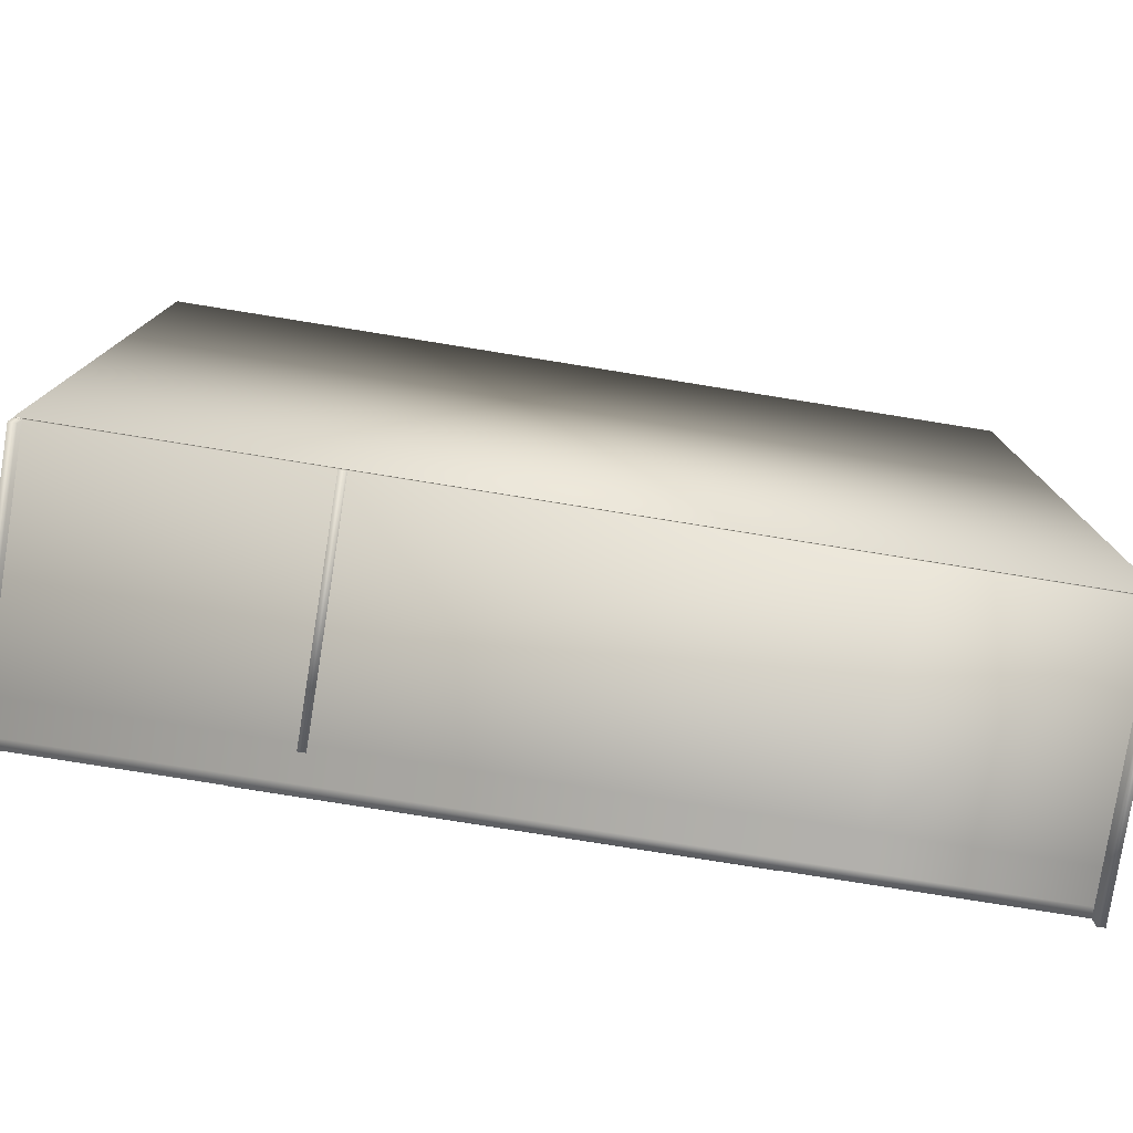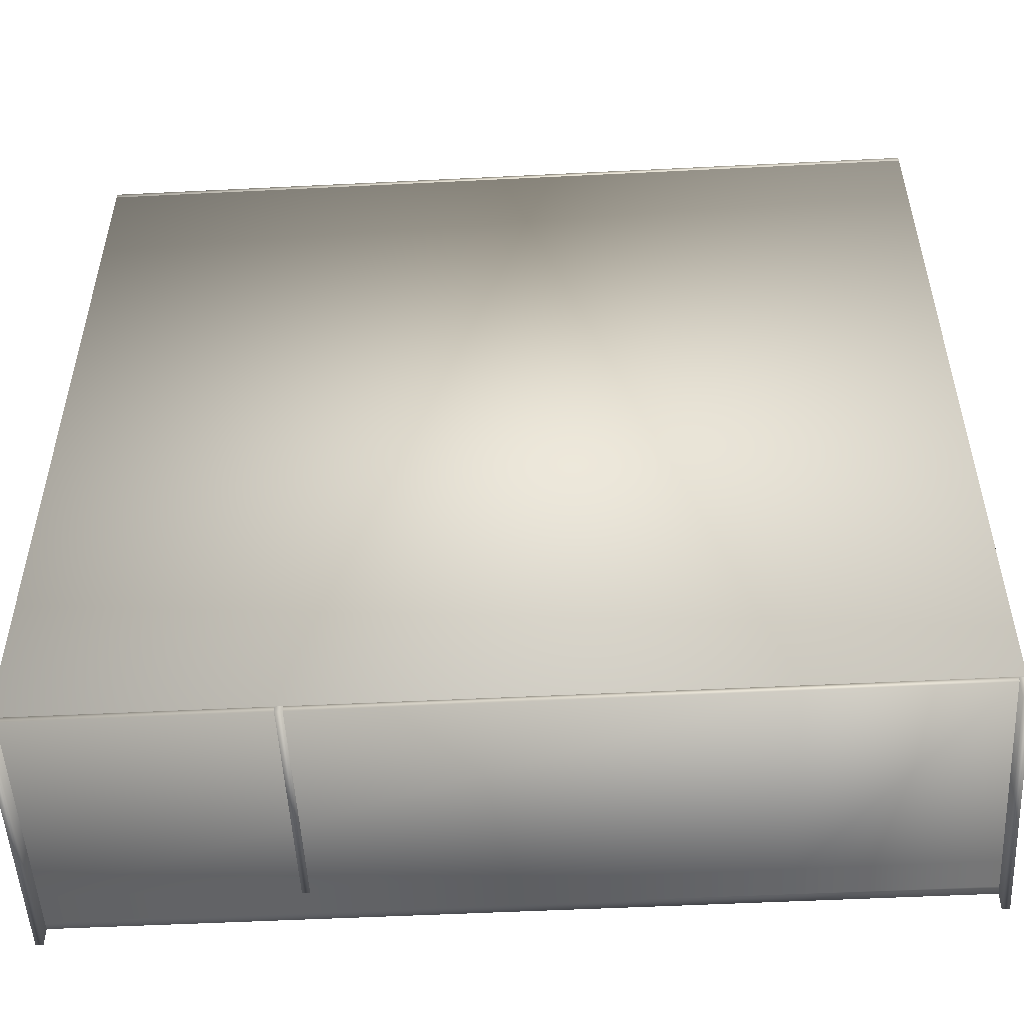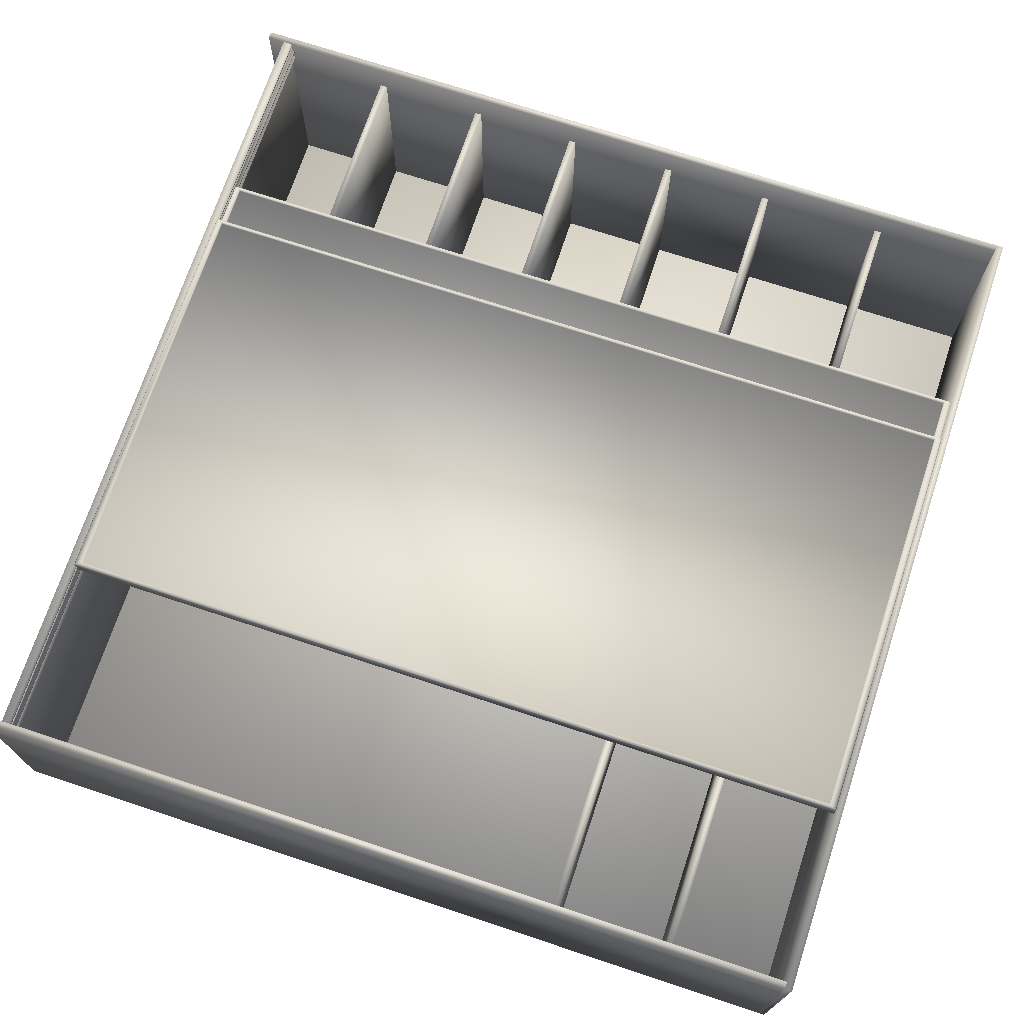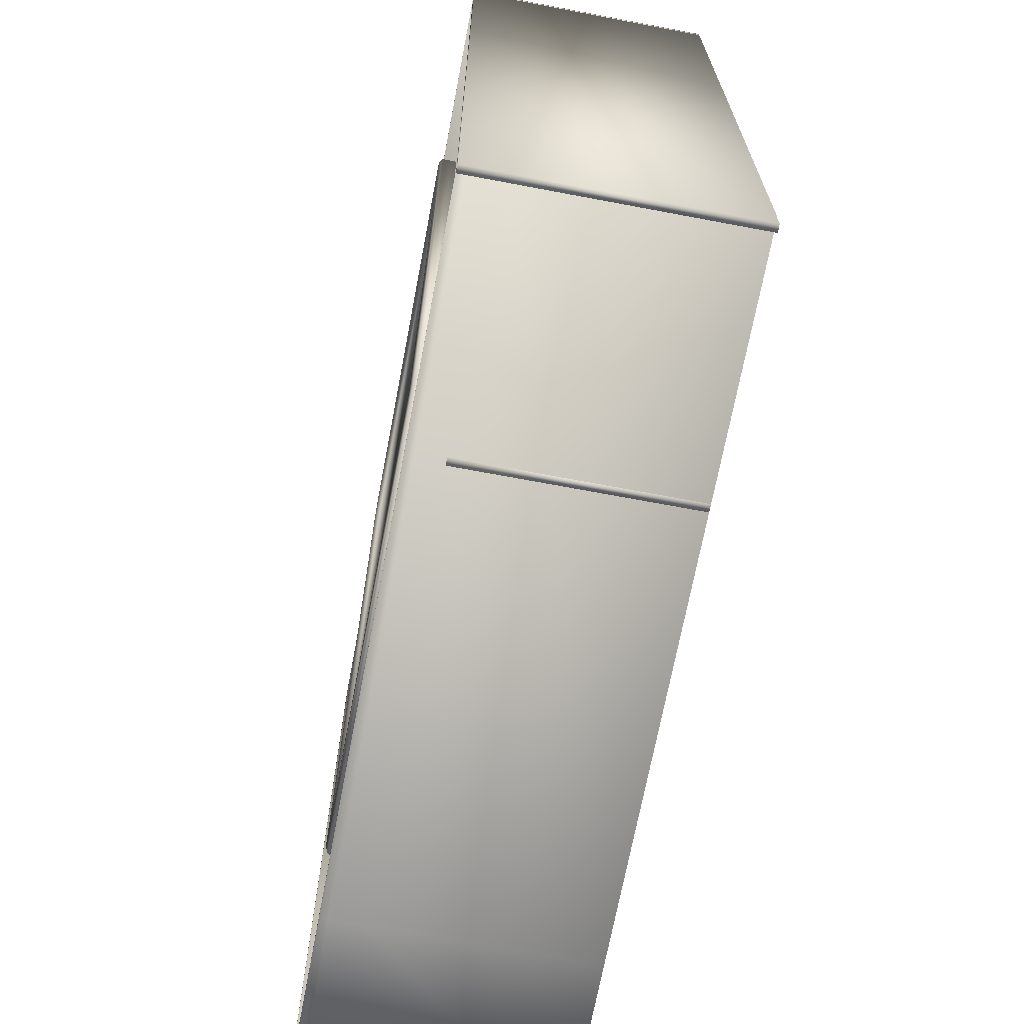
<metadata>
{"format":"obj","ext":"obj","renderer":"f3d","projection":"perspective","resolution":1024,"background":"white","views":[{"elev":-78.7,"azim":170.9,"up":"+Y"},{"elev":-52.0,"azim":-176.9,"up":"+Y"},{"elev":71.5,"azim":108.3,"up":"+Z"},{"elev":-69.5,"azim":79.3,"up":"+Y"}]}
</metadata>
<code>
g MeshBody2
v -236.7 31.44 534.4
v -236.7 892.6 534.4
v -236.7 31.44 549.1
v -236.7 892.6 549.1
v 202.1 31.44 534.4
v 202.1 892.6 534.4
v 202.1 31.44 549.1
v 202.1 892.6 549.1
v -236.1 891.3 551.7
v -236.1 32.68 551.7
v 201.5 32.68 551.7
v 201.5 891.3 551.7
v -232.7 884.8 553.8
v -232.7 39.17 553.8
v 198.2 39.17 553.8
v 198.2 884.8 553.8
v -232.7 884.8 549.3
v -232.7 39.17 549.3
v 198.2 39.17 549.3
v 198.2 884.8 549.3
f 1 2 4
f 1 4 3
f 3 4 9
f 3 9 10
f 7 8 6
f 7 6 5
f 5 6 2
f 5 2 1
f 3 7 5
f 3 5 1
f 8 4 2
f 8 2 6
f 9 12 16
f 9 16 13
f 8 7 11
f 8 11 12
f 7 3 10
f 7 10 11
f 4 8 12
f 4 12 9
f 16 15 19
f 16 19 20
f 10 9 13
f 10 13 14
f 12 11 15
f 12 15 16
f 11 10 14
f 11 14 15
f 18 17 20
f 18 20 19
f 15 14 18
f 15 18 19
f 13 16 20
f 13 20 17
f 14 13 17
f 14 17 18
g MeshBody3
v -184.1 31.44 550.2
v -184.1 892.6 550.2
v -184.1 31.44 565
v -184.1 892.6 565
v 254.8 31.44 550.2
v 254.8 892.6 550.2
v 254.8 31.44 565
v 254.8 892.6 565
v -183.4 891.3 567.5
v -183.4 32.68 567.5
v 254.1 32.68 567.5
v 254.1 891.3 567.5
v -180.1 884.8 569.7
v -180.1 39.17 569.7
v 250.8 39.17 569.7
v 250.8 884.8 569.7
v -180.1 884.8 565.1
v -180.1 39.17 565.1
v 250.8 39.17 565.1
v 250.8 884.8 565.1
f 21 22 24
f 21 24 23
f 23 24 29
f 23 29 30
f 27 28 26
f 27 26 25
f 25 26 22
f 25 22 21
f 23 27 25
f 23 25 21
f 28 24 22
f 28 22 26
f 29 32 36
f 29 36 33
f 28 27 31
f 28 31 32
f 27 23 30
f 27 30 31
f 24 28 32
f 24 32 29
f 36 35 39
f 36 39 40
f 30 29 33
f 30 33 34
f 32 31 35
f 32 35 36
f 31 30 34
f 31 34 35
f 38 37 40
f 38 40 39
f 35 34 38
f 35 38 39
f 33 36 40
f 33 40 37
f 34 33 37
f 34 37 38
g MeshBody4
v 9.474 143.8 529.3
v 9.474 151.2 529.3
v 9.474 143.8 307.4
v 9.474 151.2 307.4
v 194.4 143.8 529.3
v 194.4 151.2 529.3
v 194.4 143.8 307.4
v 194.4 151.2 307.4
v 9.474 263.1 529.3
v 9.474 270.5 529.3
v 9.474 263.1 307.4
v 9.474 270.5 307.4
v 194.4 263.1 529.3
v 194.4 270.5 529.3
v 194.4 263.1 307.4
v 194.4 270.5 307.4
v 9.474 380.8 529.3
v 9.474 388.2 529.3
v 9.474 380.8 307.4
v 9.474 388.2 307.4
v 194.4 380.8 529.3
v 194.4 388.2 529.3
v 194.4 380.8 307.4
v 194.4 388.2 307.4
v 9.474 499.7 529.3
v 9.474 507.1 529.3
v 9.474 499.7 307.4
v 9.474 507.1 307.4
v 194.4 499.7 529.3
v 194.4 507.1 529.3
v 194.4 499.7 307.4
v 194.4 507.1 307.4
v -428.5 143.8 529.3
v -428.5 151.2 529.3
v -428.5 143.8 307.4
v -428.5 151.2 307.4
v -243.6 143.8 529.3
v -243.6 151.2 529.3
v -243.6 143.8 307.4
v -243.6 151.2 307.4
v -428.5 263.1 529.3
v -428.5 270.5 529.3
v -428.5 263.1 307.4
v -428.5 270.5 307.4
v -243.6 263.1 529.3
v -243.6 270.5 529.3
v -243.6 263.1 307.4
v -243.6 270.5 307.4
v -426.9 23.67 564.6
v -426.9 31.07 564.6
v -426.9 23.67 307.4
v -426.9 31.07 307.4
v 447.5 23.67 564.6
v 447.5 31.07 564.6
v 447.5 23.67 307.4
v 447.5 31.07 307.4
v -243.5 23.67 307.4
v -243.5 31.07 307.4
v -243.5 23.67 564.6
v -243.5 31.07 564.6
v -236.1 31.07 307.4
v -236.1 23.67 564.6
v -236.1 23.67 307.4
v -236.1 31.07 564.6
v -428.5 380.8 529.3
v -428.5 388.2 529.3
v -428.5 380.8 307.4
v -428.5 388.2 307.4
v -243.6 380.8 529.3
v -243.6 388.2 529.3
v -243.6 380.8 307.4
v -243.6 388.2 307.4
v -428.5 499.7 529.3
v -428.5 507.1 529.3
v -428.5 499.7 307.4
v -428.5 507.1 307.4
v -243.6 499.7 529.3
v -243.6 507.1 529.3
v -243.6 499.7 307.4
v -243.6 507.1 307.4
v -434 4.908 564.6
v -434 892.4 564.6
v -434 4.908 307.4
v -434 892.4 307.4
v -426.6 4.908 564.6
v -426.6 892.4 564.6
v -426.6 4.908 307.4
v -426.6 892.4 307.4
v -428.5 618.5 529.3
v -428.5 625.9 529.3
v -428.5 618.5 307.4
v -428.5 625.9 307.4
v -243.6 618.5 529.3
v -243.6 625.9 529.3
v -243.6 618.5 307.4
v -243.6 625.9 307.4
v -428.5 755.5 529.3
v -428.5 762.9 529.3
v -428.5 755.5 307.4
v -428.5 762.9 307.4
v -243.6 755.5 529.3
v -243.6 762.9 529.3
v -243.6 755.5 307.4
v -243.6 762.9 307.4
v -243.8 31.12 529.3
v -243.8 892.8 529.3
v -243.8 31.12 307.4
v -243.8 892.8 307.4
v -236.4 31.12 529.3
v -236.4 892.8 529.3
v -236.4 31.12 307.4
v -236.4 892.8 307.4
v 9.371 618.5 529.3
v 9.371 625.9 529.3
v 9.371 618.5 307.4
v 9.371 625.9 307.4
v 194.3 618.5 529.3
v 194.3 625.9 529.3
v 194.3 618.5 307.4
v 194.3 625.9 307.4
v -236.9 638.9 529.3
v -236.9 646.3 529.3
v -236.9 638.9 307.4
v -236.9 646.3 307.4
v 1.945 638.9 529.3
v 1.945 646.3 529.3
v 1.945 638.9 307.4
v 1.945 646.3 307.4
v -236.9 765.3 529.3
v -236.9 772.7 529.3
v -236.9 765.3 307.4
v -236.9 772.7 307.4
v 1.945 765.3 529.3
v 1.945 772.7 529.3
v 1.945 765.3 307.4
v 1.945 772.7 307.4
v 2.032 32.01 529.3
v 2.032 892.8 529.3
v 2.032 32.01 307.4
v 2.032 892.8 307.4
v 9.428 32.01 529.3
v 9.428 892.8 529.3
v 9.428 32.01 307.4
v 9.428 892.8 307.4
v 9.371 755.5 529.3
v 9.371 762.9 529.3
v 9.371 755.5 307.4
v 9.371 762.9 307.4
v 194.3 755.5 529.3
v 194.3 762.9 529.3
v 194.3 755.5 307.4
v 194.3 762.9 307.4
v -434.1 892.4 564.6
v -434.1 899.8 564.6
v -434.1 892.4 307.4
v -434.1 899.8 307.4
v 447.5 892.4 564.6
v 447.5 899.8 564.6
v 447.5 892.4 307.4
v 447.5 899.8 307.4
v -434 30.13 314.3
v -434 892.8 314.3
v -434 30.13 306.9
v -434 892.8 306.9
v 447.6 30.13 314.3
v 447.6 892.8 314.3
v 447.6 30.13 306.9
v 447.6 892.8 306.9
v 201.6 638.9 529.3
v 201.6 646.3 529.3
v 201.6 638.9 307.4
v 201.6 646.3 307.4
v 440.5 638.9 529.3
v 440.5 646.3 529.3
v 440.5 638.9 307.4
v 440.5 646.3 307.4
v 194.2 23.42 529.3
v 194.2 892.4 529.3
v 194.2 23.42 307.4
v 194.2 892.4 307.4
v 201.6 23.42 529.3
v 201.6 892.4 529.3
v 201.6 23.42 307.4
v 201.6 892.4 307.4
v 201.6 765.3 529.3
v 201.6 772.7 529.3
v 201.6 765.3 307.4
v 201.6 772.7 307.4
v 440.5 765.3 529.3
v 440.5 772.7 529.3
v 440.5 765.3 307.4
v 440.5 772.7 307.4
v 440.2 4.872 564.6
v 440.2 892.4 564.6
v 440.2 4.872 307.4
v 440.2 892.4 307.4
v 447.6 4.872 564.6
v 447.6 892.4 564.6
v 447.6 4.872 307.4
v 447.6 892.4 307.4
v -426.9 23.67 555
v -426.9 31.07 553.6
v 447.5 23.67 555
v 447.5 31.07 553.6
v -243.5 31.07 553.6
v -243.5 23.67 555
v -236.1 31.07 553.6
v -236.1 23.67 555
v 447.5 33.76 556.2
v 447.5 33.76 563.5
v -243.5 33.76 563.5
v -426.9 33.76 563.5
v -236.1 33.76 563.5
v -243.5 33.76 556.2
v -236.1 33.76 556.2
v -426.9 33.76 556.2
v 447.5 34.12 557.2
v 447.5 34.12 562.5
v -243.5 34.12 562.5
v -426.9 34.12 562.5
v -236.1 34.12 562.5
v -243.5 34.12 557.2
v -236.1 34.12 557.2
v -426.9 34.12 557.2
v 447.5 32.23 557.2
v 447.5 32.23 562.5
v -243.5 32.23 562.5
v -426.9 32.23 562.5
v -236.1 32.23 562.5
v -243.5 32.23 557.2
v -236.1 32.23 557.2
v -426.9 32.23 557.2
v -426.9 31.07 535.2
v 447.5 23.67 534.7
v -426.9 23.67 534.7
v 447.5 31.07 535.2
v -243.5 31.07 535.2
v -243.5 23.67 534.7
v -236.1 31.07 535.2
v -236.1 23.67 534.7
v -426.9 31.07 522.6
v 447.5 23.67 522.6
v -426.9 23.67 522.6
v 447.5 31.07 522.6
v -243.5 31.07 522.6
v -243.5 23.67 522.6
v -236.1 31.07 522.6
v -236.1 23.67 522.6
v 447.5 35.43 536.9
v 447.5 35.54 549.2
v -243.5 35.43 536.9
v -243.5 35.54 549.2
v -236.1 35.43 536.9
v -236.1 35.54 549.2
v -426.9 35.54 549.2
v -426.9 35.43 536.9
v 447.5 35.87 537.4
v 447.5 35.87 548.2
v -243.5 35.87 537.4
v -243.5 35.87 548.2
v -236.1 35.87 537.4
v -236.1 35.87 548.2
v -426.9 35.87 548.2
v -426.9 35.87 537.4
v 447.5 28.95 537.4
v 447.5 28.95 548.2
v -243.5 28.95 537.4
v -243.5 28.95 548.2
v -236.1 28.95 537.4
v -236.1 28.95 548.2
v -426.9 28.95 548.2
v -426.9 28.95 537.4
f 41 42 44
f 41 44 43
f 43 44 48
f 43 48 47
f 47 48 46
f 47 46 45
f 45 46 42
f 45 42 41
f 43 47 45
f 43 45 41
f 48 44 42
f 48 42 46
f 49 50 52
f 49 52 51
f 51 52 56
f 51 56 55
f 55 56 54
f 55 54 53
f 53 54 50
f 53 50 49
f 51 55 53
f 51 53 49
f 56 52 50
f 56 50 54
f 57 58 60
f 57 60 59
f 59 60 64
f 59 64 63
f 63 64 62
f 63 62 61
f 61 62 58
f 61 58 57
f 59 63 61
f 59 61 57
f 64 60 58
f 64 58 62
f 65 66 68
f 65 68 67
f 67 68 72
f 67 72 71
f 71 72 70
f 71 70 69
f 69 70 66
f 69 66 65
f 67 71 69
f 67 69 65
f 72 68 66
f 72 66 70
f 73 74 76
f 73 76 75
f 75 76 80
f 75 80 79
f 79 80 78
f 79 78 77
f 77 78 74
f 77 74 73
f 75 79 77
f 75 77 73
f 80 76 74
f 80 74 78
f 81 82 84
f 81 84 83
f 83 84 88
f 83 88 87
f 87 88 86
f 87 86 85
f 85 86 82
f 85 82 81
f 83 87 85
f 83 85 81
f 88 84 82
f 88 82 86
f 283 281 92
f 283 92 91
f 103 101 96
f 103 96 95
f 243 244 94
f 243 94 93
f 99 100 90
f 99 90 89
f 248 243 93
f 248 93 102
f 244 247 255
f 244 255 249
f 104 94 250
f 104 250 253
f 241 246 99
f 241 99 89
f 102 104 100
f 102 100 99
f 91 92 98
f 91 98 97
f 93 94 104
f 93 104 102
f 247 245 254
f 247 254 255
f 246 248 102
f 246 102 99
f 97 98 101
f 97 101 103
f 105 106 108
f 105 108 107
f 107 108 112
f 107 112 111
f 111 112 110
f 111 110 109
f 109 110 106
f 109 106 105
f 107 111 109
f 107 109 105
f 112 108 106
f 112 106 110
f 113 114 116
f 113 116 115
f 115 116 120
f 115 120 119
f 119 120 118
f 119 118 117
f 117 118 114
f 117 114 113
f 115 119 117
f 115 117 113
f 120 116 114
f 120 114 118
f 121 122 124
f 121 124 123
f 123 124 128
f 123 128 127
f 127 128 126
f 127 126 125
f 125 126 122
f 125 122 121
f 123 127 125
f 123 125 121
f 128 124 122
f 128 122 126
f 129 130 132
f 129 132 131
f 131 132 136
f 131 136 135
f 135 136 134
f 135 134 133
f 133 134 130
f 133 130 129
f 131 135 133
f 131 133 129
f 136 132 130
f 136 130 134
f 137 138 140
f 137 140 139
f 139 140 144
f 139 144 143
f 143 144 142
f 143 142 141
f 141 142 138
f 141 138 137
f 139 143 141
f 139 141 137
f 144 140 138
f 144 138 142
f 145 146 148
f 145 148 147
f 147 148 152
f 147 152 151
f 151 152 150
f 151 150 149
f 149 150 146
f 149 146 145
f 147 151 149
f 147 149 145
f 152 148 146
f 152 146 150
f 153 154 156
f 153 156 155
f 155 156 160
f 155 160 159
f 159 160 158
f 159 158 157
f 157 158 154
f 157 154 153
f 155 159 157
f 155 157 153
f 160 156 154
f 160 154 158
f 161 162 164
f 161 164 163
f 163 164 168
f 163 168 167
f 167 168 166
f 167 166 165
f 165 166 162
f 165 162 161
f 163 167 165
f 163 165 161
f 168 164 162
f 168 162 166
f 169 170 172
f 169 172 171
f 171 172 176
f 171 176 175
f 175 176 174
f 175 174 173
f 173 174 170
f 173 170 169
f 171 175 173
f 171 173 169
f 176 172 170
f 176 170 174
f 177 178 180
f 177 180 179
f 179 180 184
f 179 184 183
f 183 184 182
f 183 182 181
f 181 182 178
f 181 178 177
f 179 183 181
f 179 181 177
f 184 180 178
f 184 178 182
f 185 186 188
f 185 188 187
f 187 188 192
f 187 192 191
f 191 192 190
f 191 190 189
f 189 190 186
f 189 186 185
f 187 191 189
f 187 189 185
f 192 188 186
f 192 186 190
f 193 194 196
f 193 196 195
f 195 196 200
f 195 200 199
f 199 200 198
f 199 198 197
f 197 198 194
f 197 194 193
f 195 199 197
f 195 197 193
f 200 196 194
f 200 194 198
f 201 202 204
f 201 204 203
f 203 204 208
f 203 208 207
f 207 208 206
f 207 206 205
f 205 206 202
f 205 202 201
f 203 207 205
f 203 205 201
f 208 204 202
f 208 202 206
f 209 210 212
f 209 212 211
f 211 212 216
f 211 216 215
f 215 216 214
f 215 214 213
f 213 214 210
f 213 210 209
f 211 215 213
f 211 213 209
f 216 212 210
f 216 210 214
f 217 218 220
f 217 220 219
f 219 220 224
f 219 224 223
f 223 224 222
f 223 222 221
f 221 222 218
f 221 218 217
f 219 223 221
f 219 221 217
f 224 220 218
f 224 218 222
f 225 226 228
f 225 228 227
f 227 228 232
f 227 232 231
f 231 232 230
f 231 230 229
f 229 230 226
f 229 226 225
f 227 231 229
f 227 229 225
f 232 228 226
f 232 226 230
f 233 234 236
f 233 236 235
f 235 236 240
f 235 240 239
f 239 240 238
f 239 238 237
f 237 238 234
f 237 234 233
f 235 239 237
f 235 237 233
f 240 236 234
f 240 234 238
f 278 280 248
f 278 248 246
f 277 273 296
f 277 296 291
f 275 278 246
f 275 246 241
f 242 245 292
f 242 292 295
f 244 276 289
f 244 289 290
f 280 274 243
f 280 243 248
f 274 276 244
f 274 244 243
f 89 90 242
f 89 242 241
f 256 252 260
f 256 260 264
f 255 254 262
f 255 262 263
f 252 251 259
f 252 259 260
f 94 244 249
f 94 249 250
f 100 104 253
f 100 253 251
f 245 242 256
f 245 256 254
f 242 90 252
f 242 252 256
f 90 100 251
f 90 251 252
f 260 259 267
f 260 267 268
f 257 263 271
f 257 271 265
f 262 264 272
f 262 272 270
f 253 250 258
f 253 258 261
f 251 253 261
f 251 261 259
f 250 249 257
f 250 257 258
f 254 256 264
f 254 264 262
f 249 255 263
f 249 263 257
f 270 272 268
f 270 268 267
f 271 270 267
f 271 267 269
f 265 271 269
f 265 269 266
f 263 262 270
f 263 270 271
f 264 260 268
f 264 268 272
f 261 258 266
f 261 266 269
f 259 261 269
f 259 269 267
f 258 257 265
f 258 265 266
f 282 284 276
f 282 276 274
f 288 282 274
f 288 274 280
f 285 281 273
f 285 273 277
f 287 285 277
f 287 277 279
f 283 286 278
f 283 278 275
f 284 287 279
f 284 279 276
f 286 288 280
f 286 280 278
f 241 242 273
f 241 273 275
f 97 103 288
f 97 288 286
f 96 101 287
f 96 287 284
f 91 97 286
f 91 286 283
f 101 98 285
f 101 285 287
f 98 92 281
f 98 281 285
f 103 95 282
f 103 282 288
f 95 96 284
f 95 284 282
f 275 273 281
f 275 281 283
f 292 294 302
f 292 302 300
f 296 295 303
f 296 303 304
f 293 291 299
f 293 299 301
f 276 279 293
f 276 293 289
f 245 247 294
f 245 294 292
f 279 277 291
f 279 291 293
f 273 242 295
f 273 295 296
f 247 244 290
f 247 290 294
f 304 303 311
f 304 311 312
f 301 299 307
f 301 307 309
f 302 298 306
f 302 306 310
f 290 289 297
f 290 297 298
f 289 293 301
f 289 301 297
f 291 296 304
f 291 304 299
f 295 292 300
f 295 300 303
f 294 290 298
f 294 298 302
f 305 309 310
f 305 310 306
f 309 307 308
f 309 308 310
f 307 312 311
f 307 311 308
f 300 302 310
f 300 310 308
f 298 297 305
f 298 305 306
f 297 301 309
f 297 309 305
f 299 304 312
f 299 312 307
f 303 300 308
f 303 308 311

</code>
